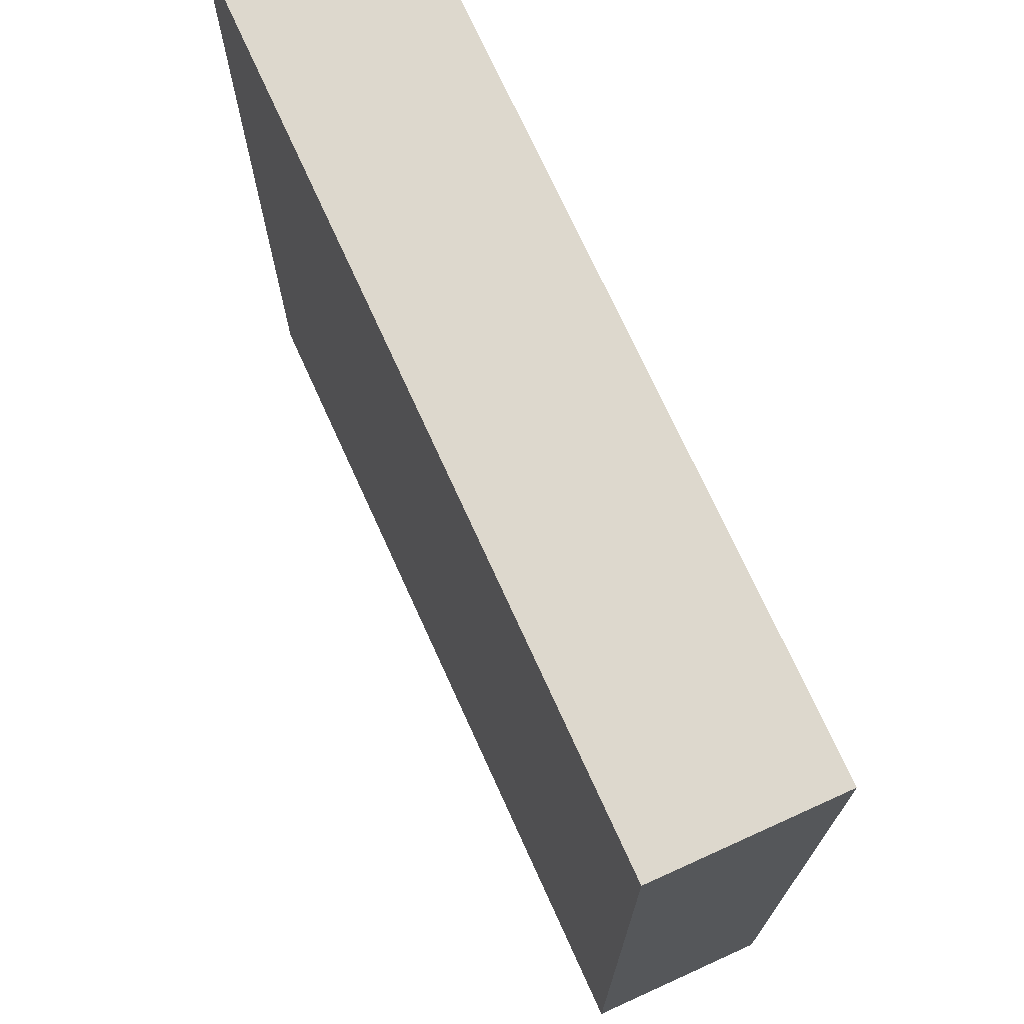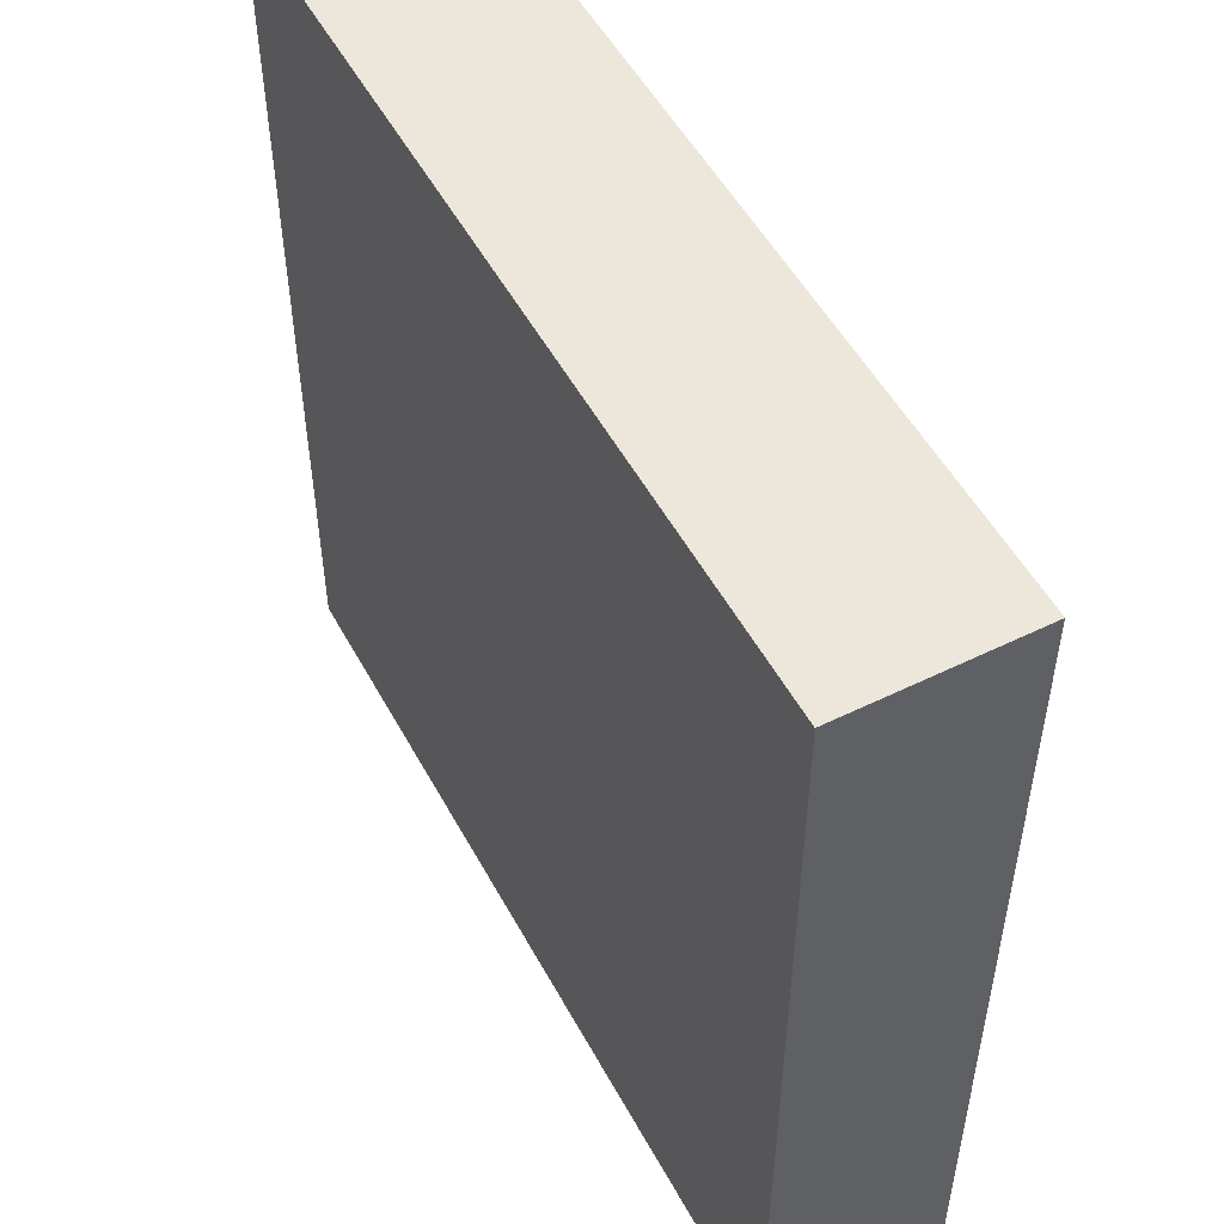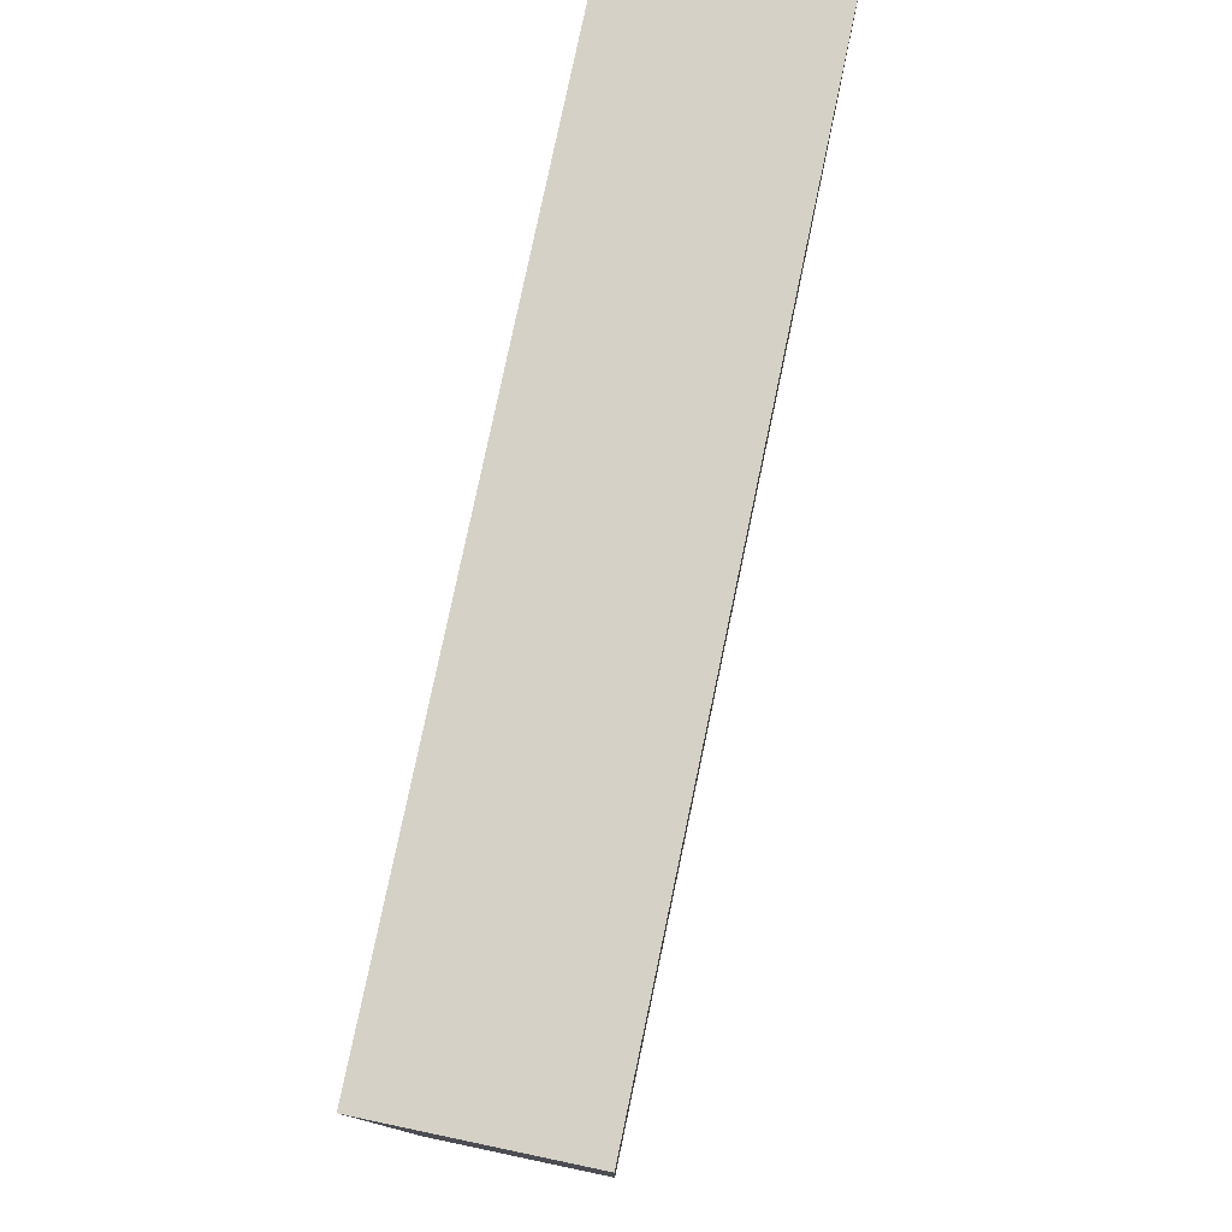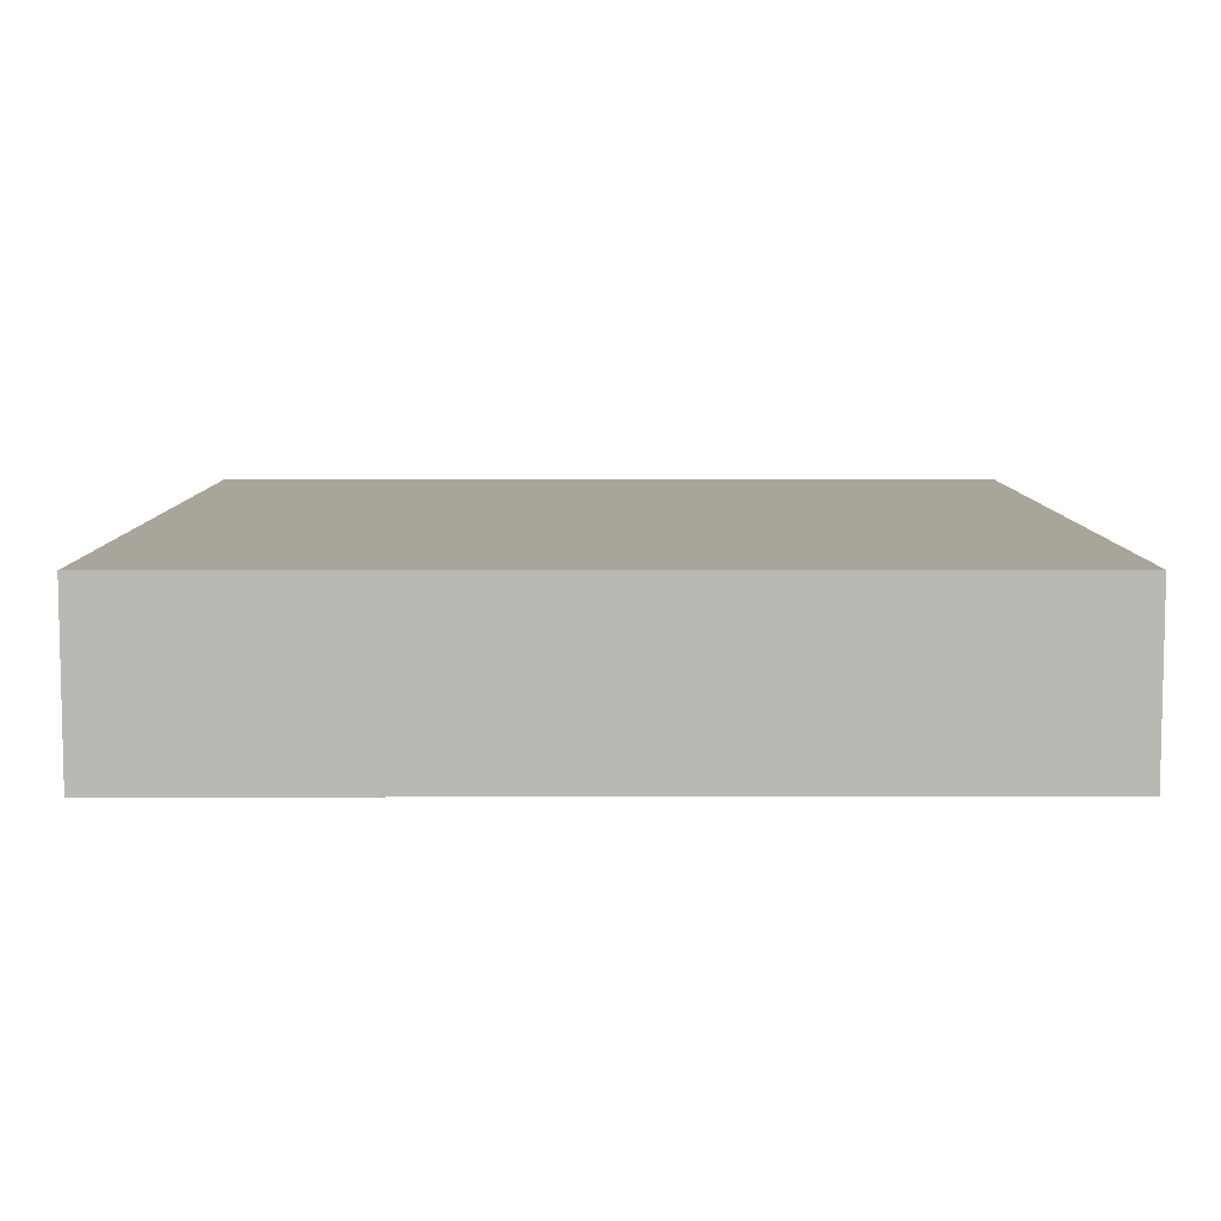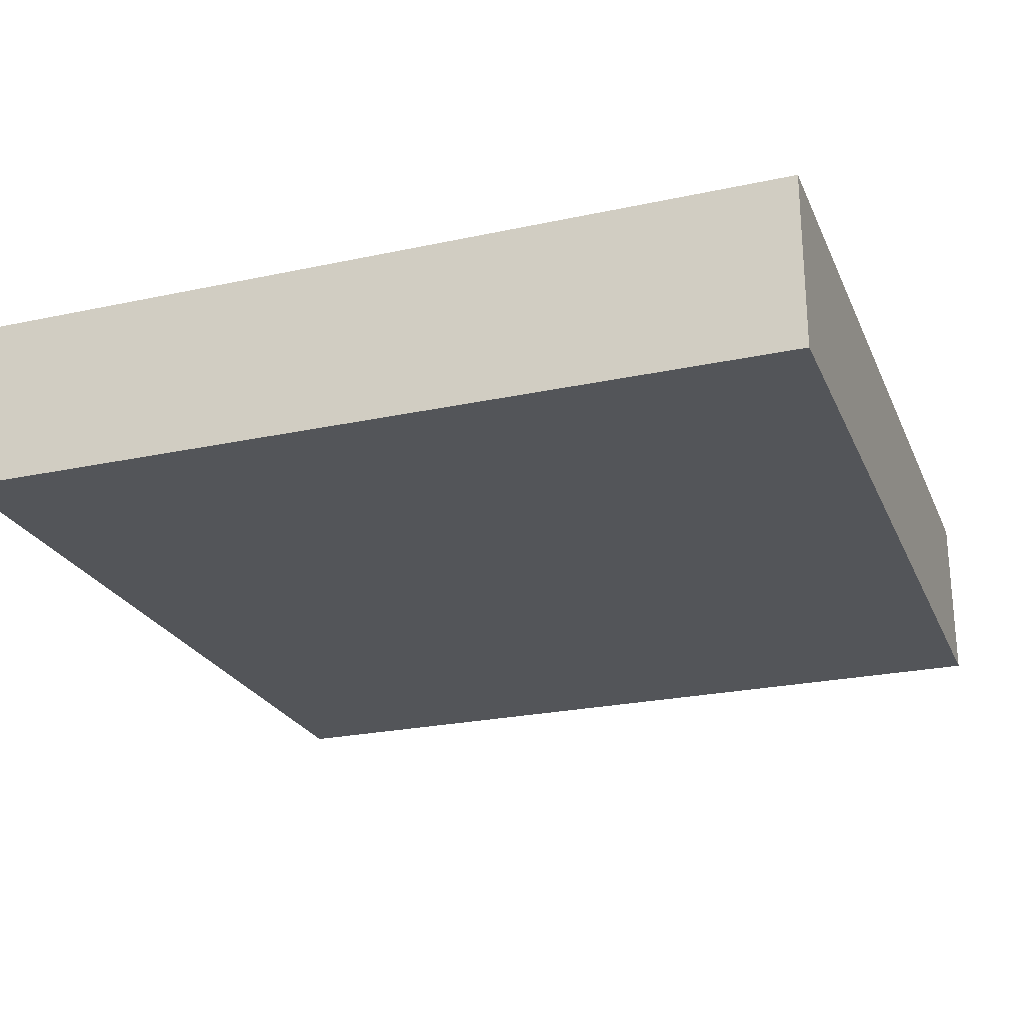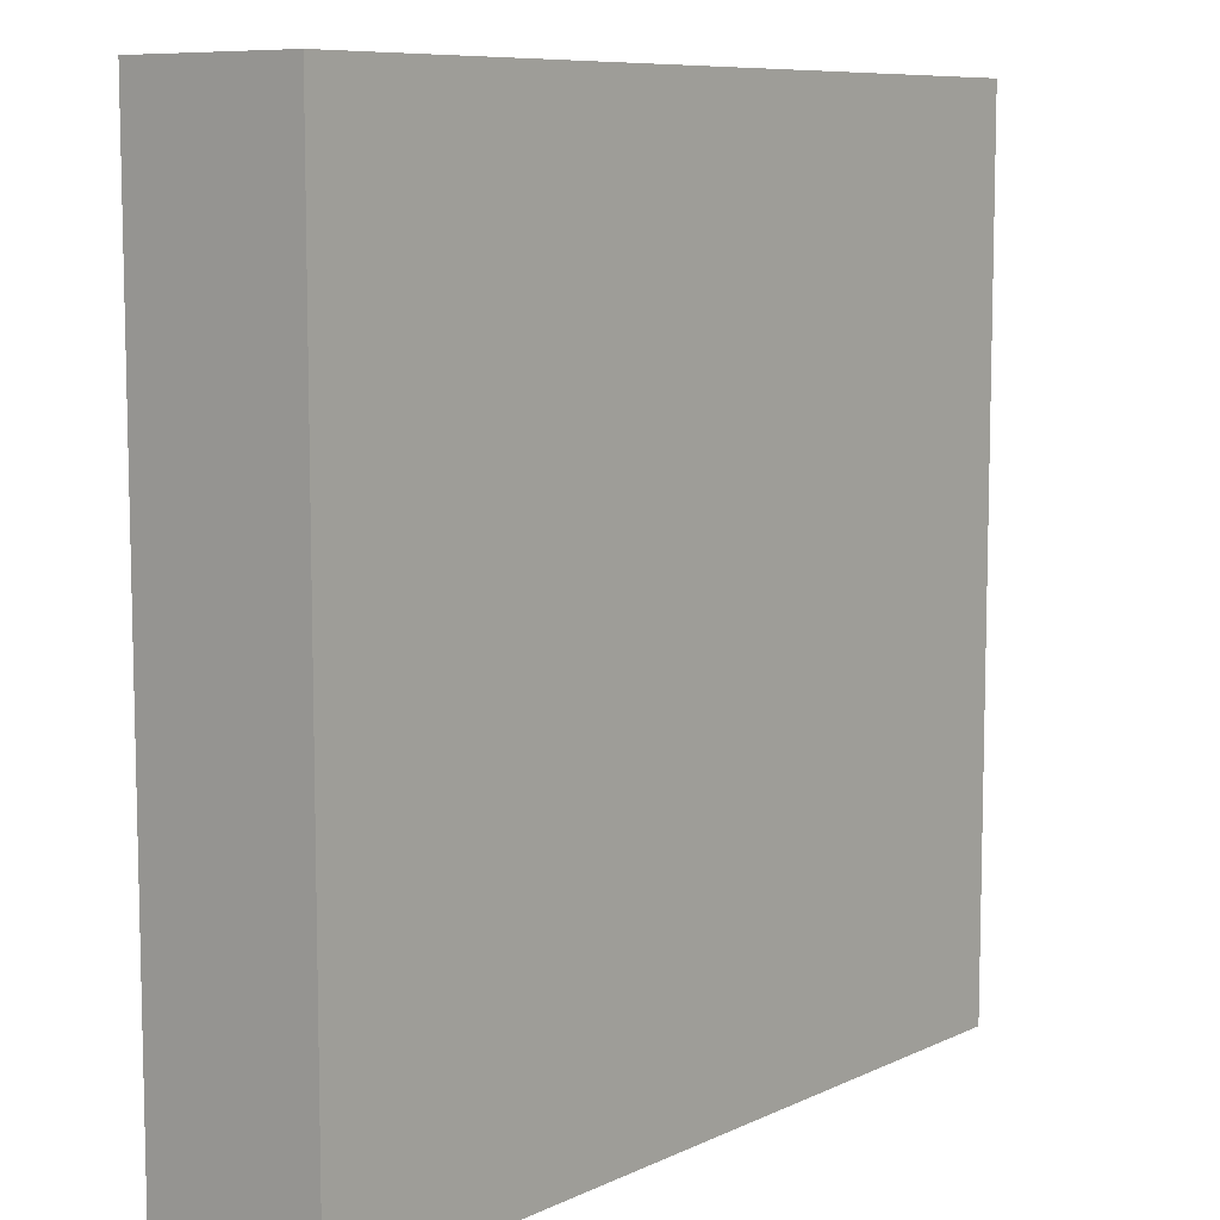
<metadata>
{"format":"obj","ext":"obj","renderer":"f3d","projection":"perspective","resolution":1024,"background":"white","views":[{"elev":72.3,"azim":65.6,"up":"+Z"},{"elev":52.2,"azim":62.1,"up":"+Z"},{"elev":79.1,"azim":-78.1,"up":"+Z"},{"elev":7.7,"azim":179.8,"up":"+Y"},{"elev":-24.3,"azim":109.6,"up":"+Y"},{"elev":8.6,"azim":128.9,"up":"+Z"}]}
</metadata>
<code>
v -20 0 -15
v -20 0 -5
v -20 2.083 -5
v -20 2.083 -15
v -10 0 -15
v -20 0 -15
v -20 2.083 -15
v -10 2.083 -15
v -10 0 -5
v -10 0 -15
v -10 2.083 -15
v -10 2.083 -5
v -20 0 -5
v -10 0 -5
v -10 2.083 -5
v -20 2.083 -5
v -20 2.083 -5
v -10 2.083 -5
v -10 2.083 -15
v -20 2.083 -15
v -10 0 -5
v -20 0 -5
v -20 0 -15
v -10 0 -15
g 61489c94-e311-11ea-94e6-54bf646e7e1f
f 1 2 4
f 4 2 3
g 6148eac0-e311-11ea-a6b4-54bf646e7e1f
f 5 6 8
f 8 6 7
g 614911c2-e311-11ea-aab3-54bf646e7e1f
f 9 10 12
f 12 10 11
g 614938cc-e311-11ea-938b-54bf646e7e1f
f 13 14 16
f 16 14 15
g 61495fec-e311-11ea-9851-54bf646e7e1f
f 18 19 17
f 17 19 20
g 614986f4-e311-11ea-ba45-54bf646e7e1f
f 21 22 24
f 24 22 23

</code>
